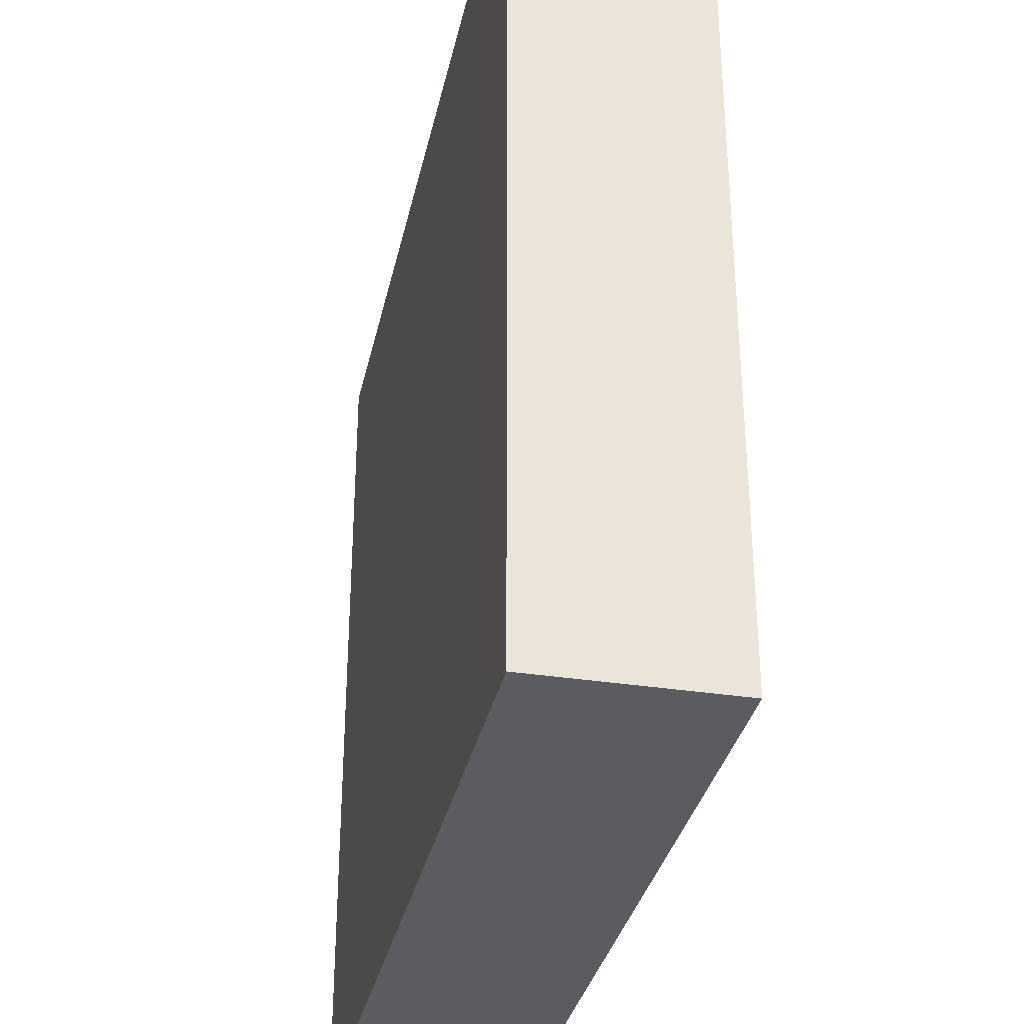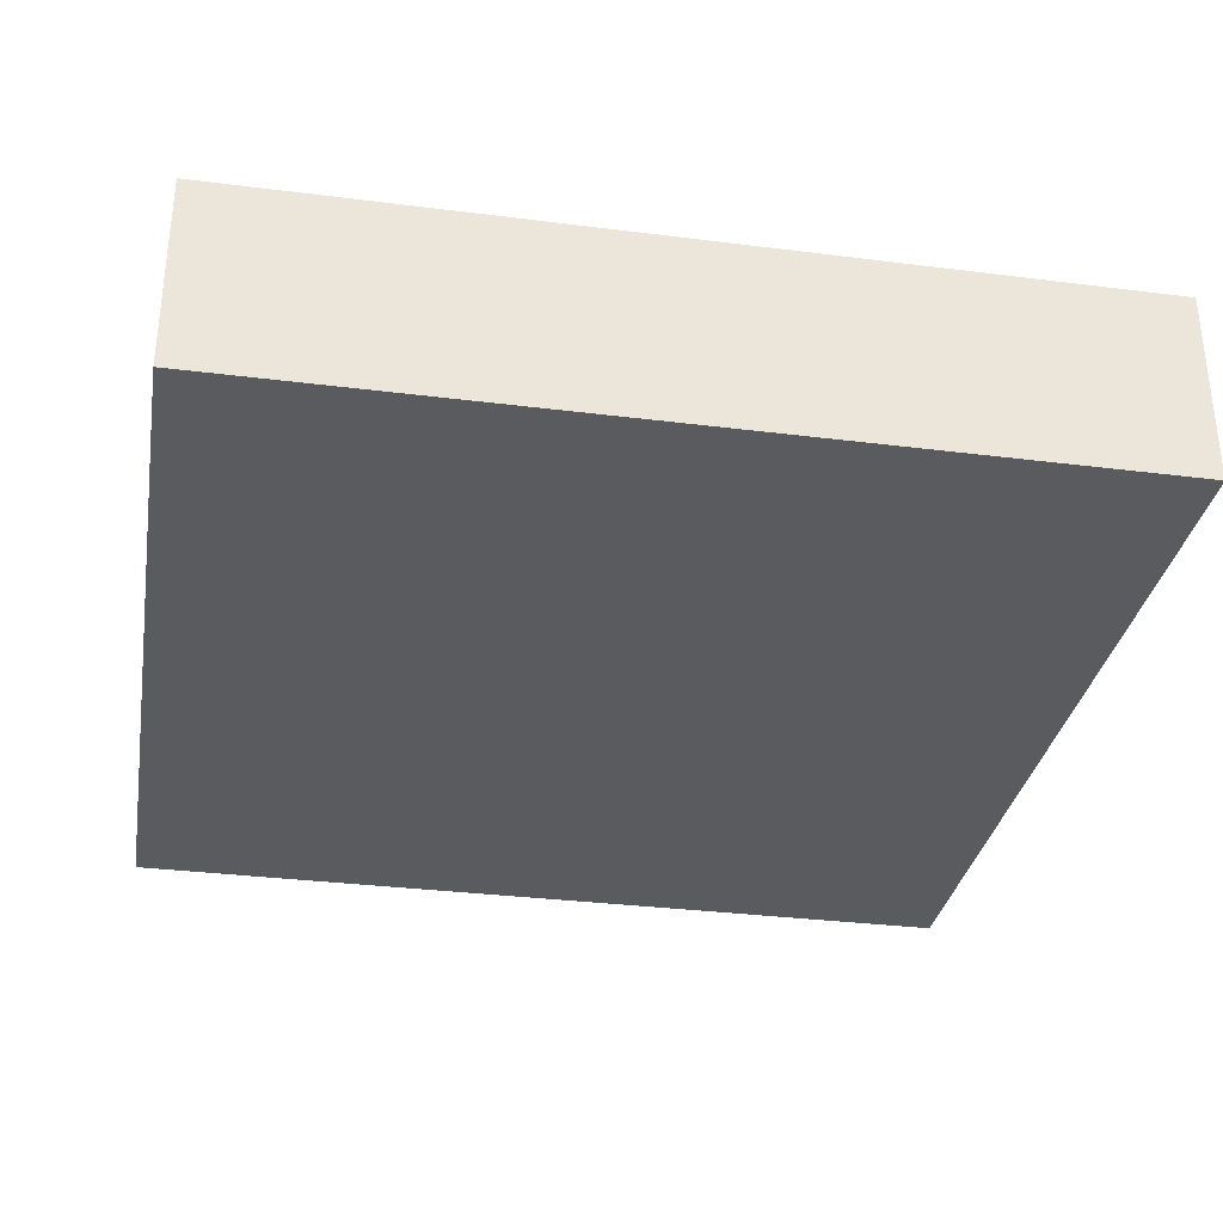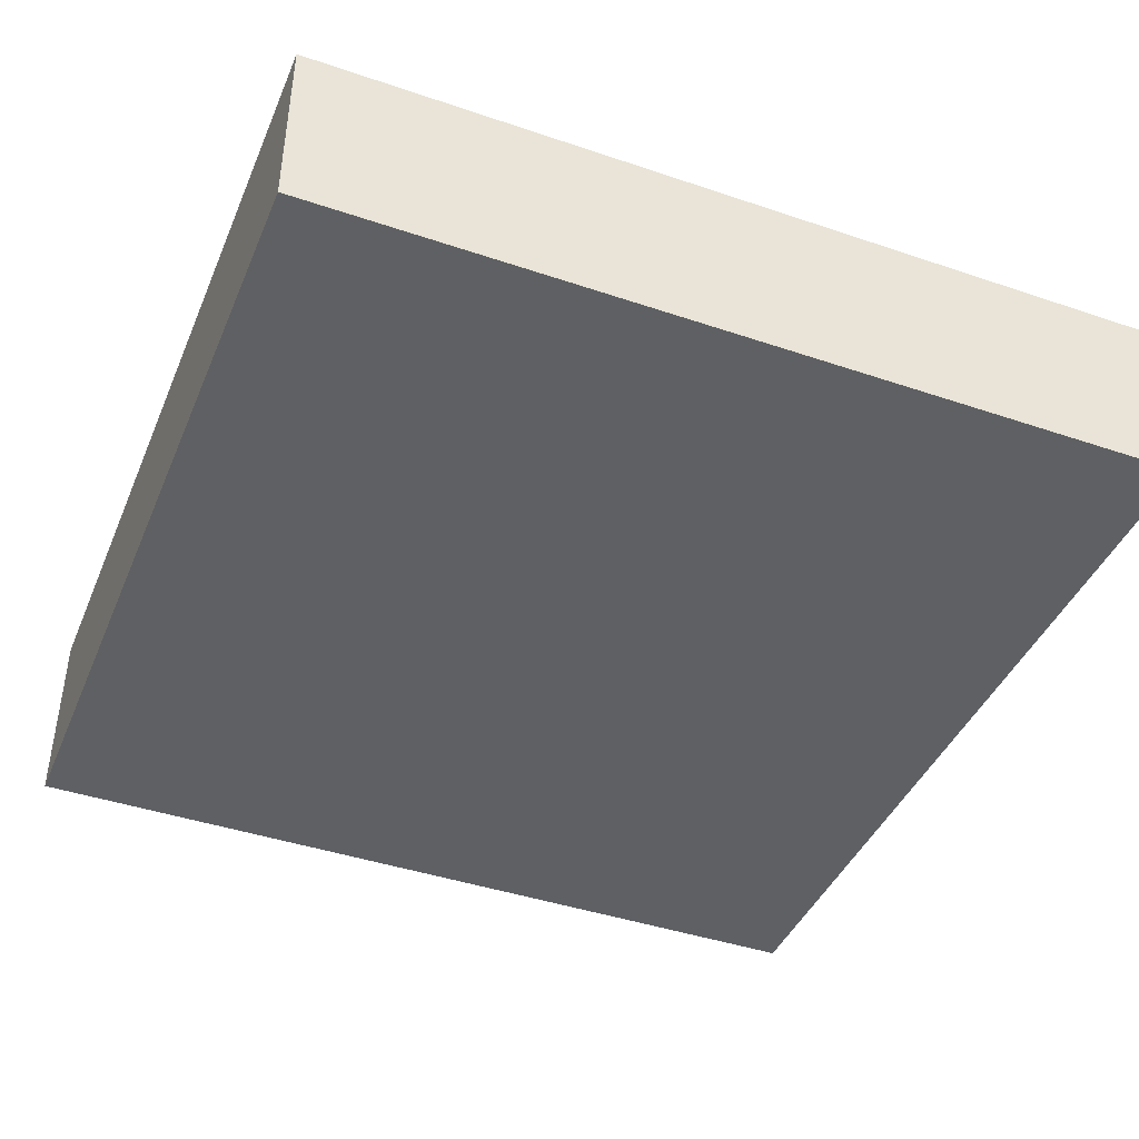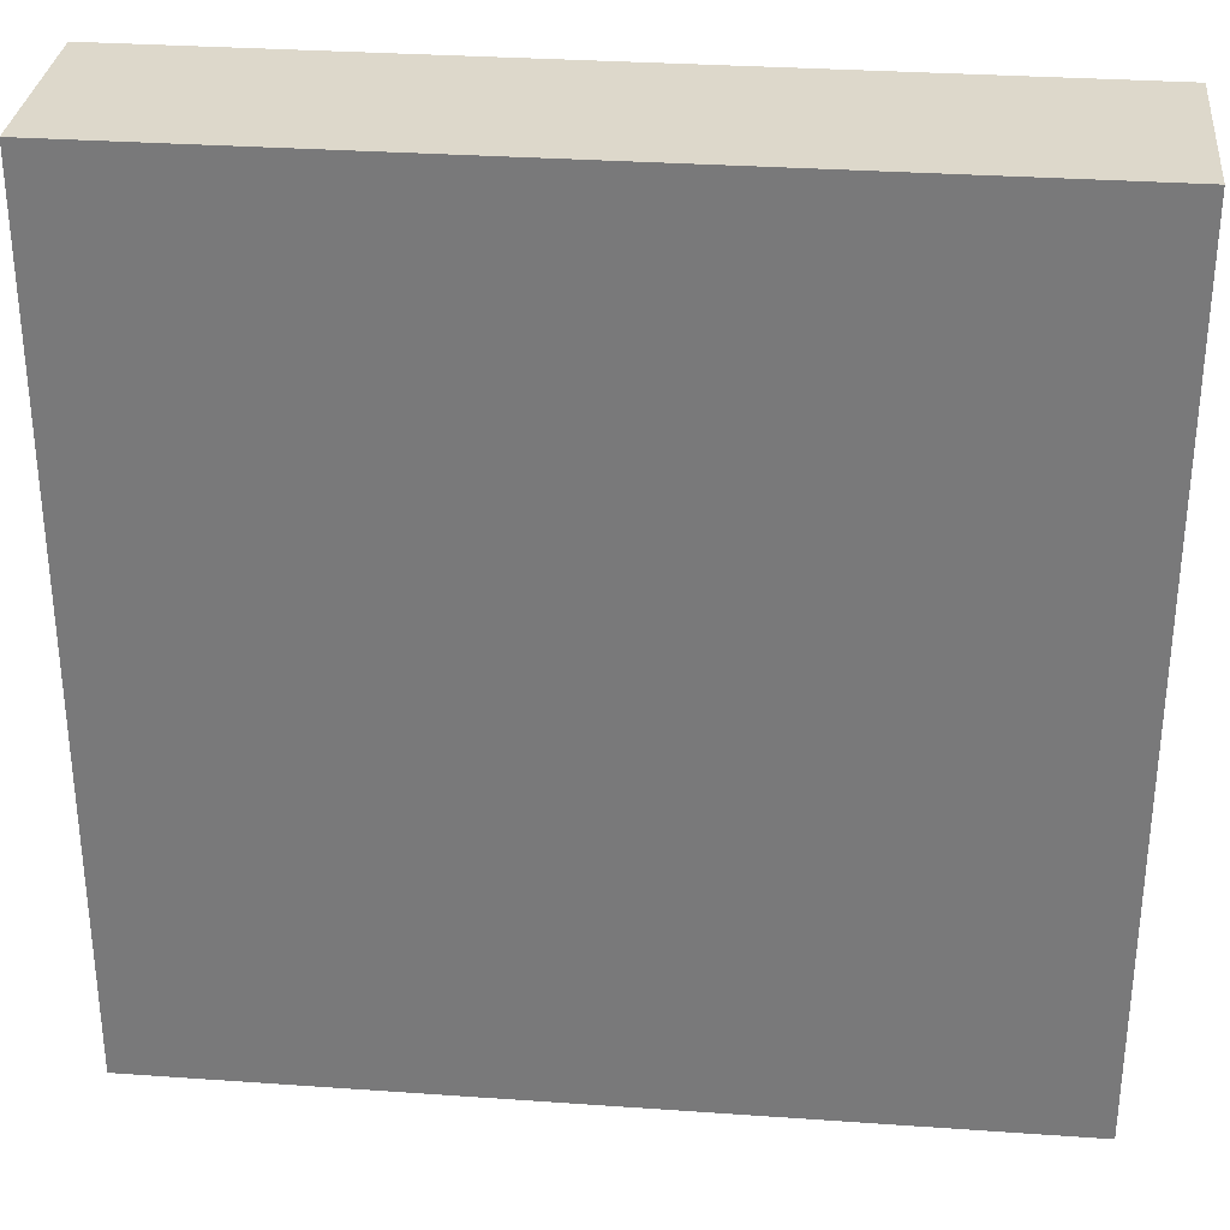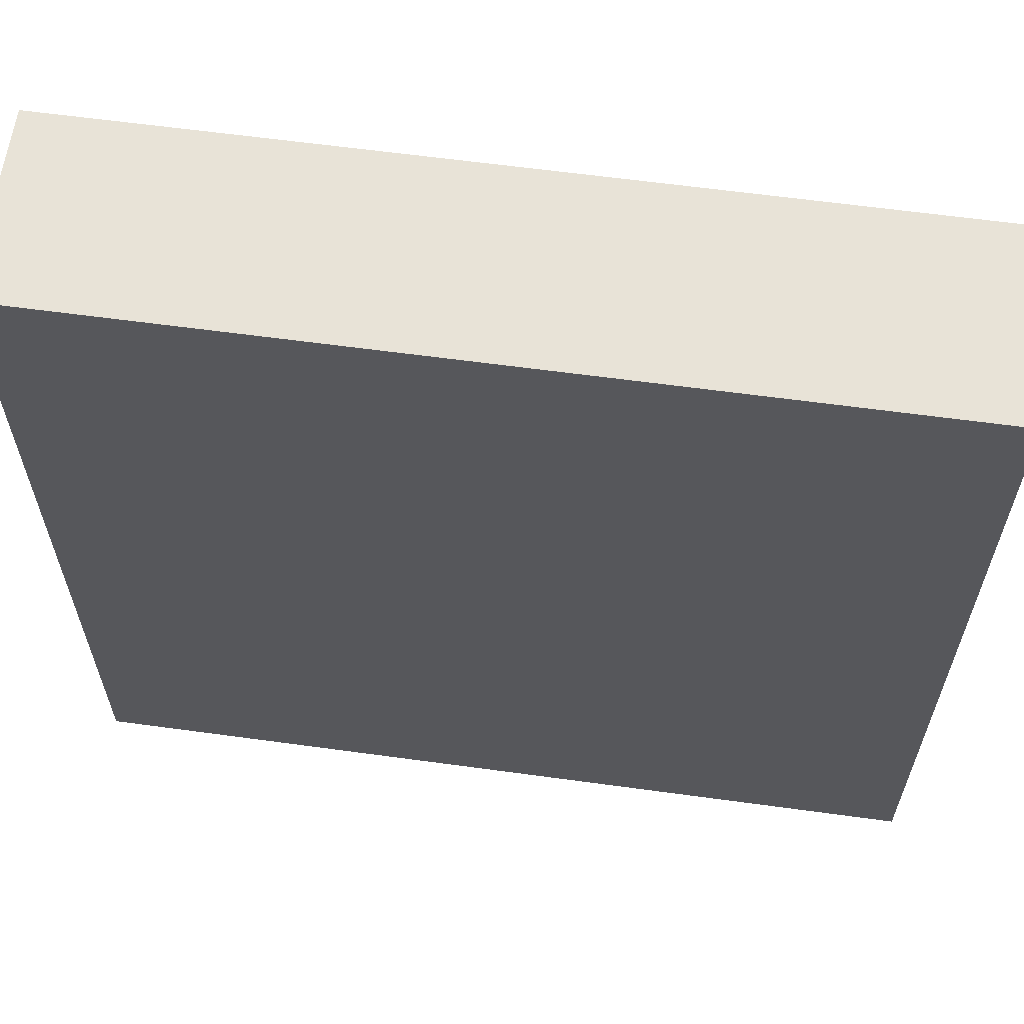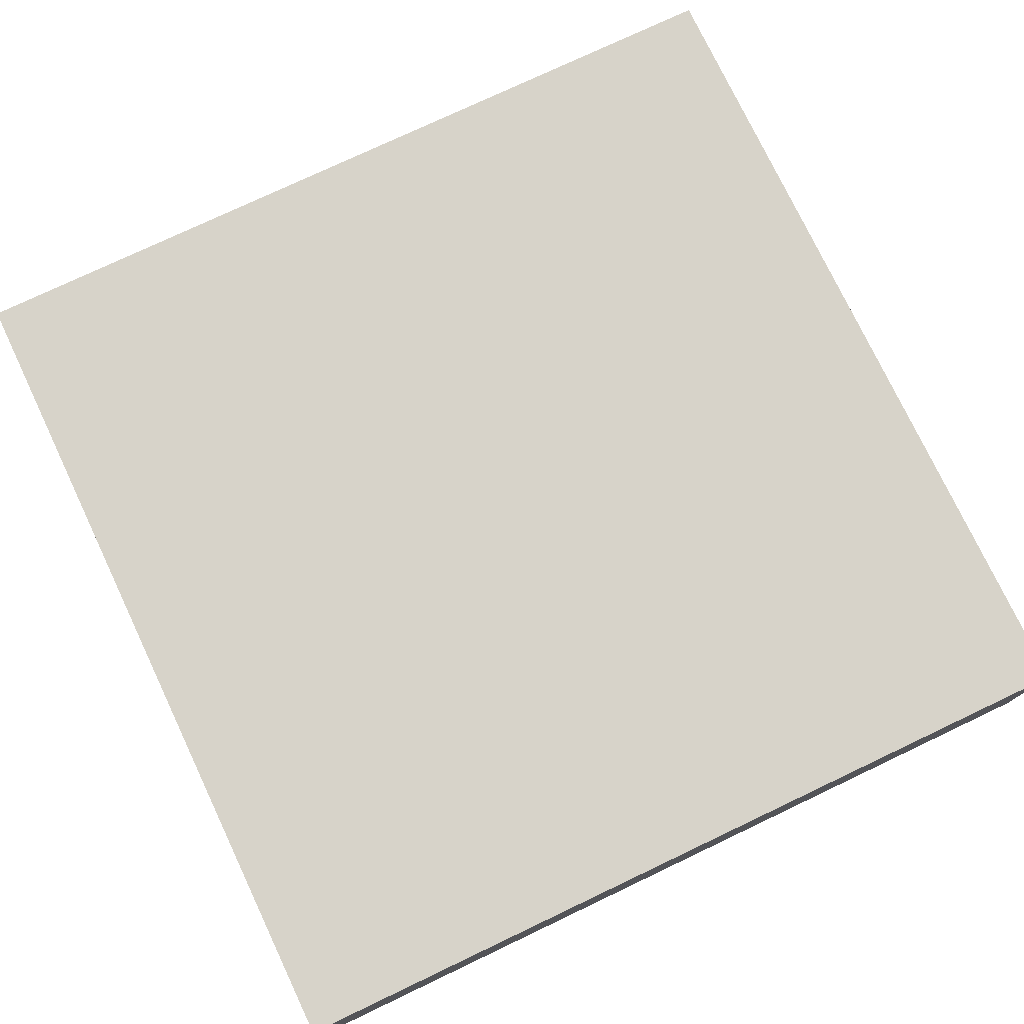
<metadata>
{"format":"obj","ext":"obj","renderer":"f3d","projection":"perspective","resolution":1024,"background":"white","views":[{"elev":-33.6,"azim":-102.0,"up":"+Z"},{"elev":-32.4,"azim":80.0,"up":"+Y"},{"elev":-42.5,"azim":158.0,"up":"+Y"},{"elev":31.4,"azim":-174.3,"up":"+Z"},{"elev":62.2,"azim":-172.1,"up":"+Z"},{"elev":76.4,"azim":154.6,"up":"+Y"}]}
</metadata>
<code>
g pb_Mesh79884
v -6 -24 -37
v 10 -24 -37
v 10 -24 -29
v -6 -24 -29
v -6 -24 -48
v 10 -24 -48
v 10 -24 -37.1
v -6 -24 -37.1
v 10 -24 -10
v -6 -24 -10
v 10 -24 6
v -6 -24 6
v 32 -24 -37
v 32 -24 -29
v 48 -24 -37
v 48 -24 -29
v 32 -24 -48
v 32 -24 -37.1
v 48 -24 -48
v 48 -24 -37.1
v 32 -24 -10
v 48 -24 -10
v 32 -24 6
v 48 -24 6
v 32 -24 -48
v 32 -36 -48
v 48 -36 -48
v 48 -24 -48
v 48 -24 -48
v 48 -36 -48
v 48 -24 -37.1
v 48 -36 -37.1
v 48 -24 -37
v 48 -36 -37
v 48 -24 -29
v 48 -36 -29
v 48 -36 -10
v 48 -24 -10
v 48 -36 6
v 48 -24 6
v -6 -24 6
v -6 -36 6
v -6 -24 -10
v -6 -36 -10
v 48 -24 6
v 48 -36 6
v 32 -24 6
v 32 -36 6
v 10 -36 6
v 10 -24 6
v -6 -24 -48
v -6 -36 -48
v 10 -24 -48
v 10 -36 -48
v -6 -36 6
v -6 -24 6
v -6 -24 -29
v -6 -36 -29
v -6 -36 -37
v -6 -24 -37
v -6 -36 -37.1
v -6 -24 -37.1
v -6 -36 -48
v -6 -24 -48
v -6 -36 -29
v 32 -36 6
v 48 -36 6
v 48 -36 -10
v 48 -36 -29
v 48 -36 -37
v 32 -36 -48
v 48 -36 -37.1
v 48 -36 -48
v -6 -36 -37
v 10 -36 -48
v -6 -36 -37.1
v -6 -36 -48
v 10 -36 6
v -6 -36 -10
v -6 -36 6
g pb_Mesh79884_0
g pb_Mesh79884_1
f 3 2 1
f 3 1 4
f 7 6 5
f 7 5 8
f 2 7 8
f 2 8 1
f 9 3 4
f 9 4 10
f 11 9 10
f 11 10 12
f 14 13 2
f 14 2 3
f 16 15 13
f 16 13 14
f 18 17 6
f 18 6 7
f 20 19 17
f 20 17 18
f 13 18 7
f 13 7 2
f 15 20 18
f 15 18 13
f 21 14 3
f 21 3 9
f 22 16 14
f 22 14 21
f 23 21 9
f 23 9 11
f 24 22 21
f 24 21 23
f 27 26 25
f 28 27 25
f 31 30 29
f 32 30 31
f 33 32 31
f 34 32 33
f 35 34 33
f 35 36 34
f 37 36 35
f 38 37 35
f 39 37 38
f 40 39 38
f 43 42 41
f 43 44 42
f 47 46 45
f 47 48 46
f 49 48 47
f 50 49 47
f 53 52 51
f 54 52 53
f 50 55 49
f 56 55 50
f 25 54 53
f 25 26 54
f 57 44 43
f 57 58 44
f 59 58 57
f 60 59 57
f 60 61 59
f 62 61 60
f 62 63 61
f 64 63 62
f 67 66 65
f 68 67 65
f 69 68 65
f 70 69 65
f 71 70 65
f 71 72 70
f 71 73 72
f 74 71 65
f 74 75 71
f 74 76 75
f 76 77 75
f 66 78 65
f 65 78 79
f 80 79 78
g pb_Mesh79884_2
g pb_Mesh79884_3

</code>
